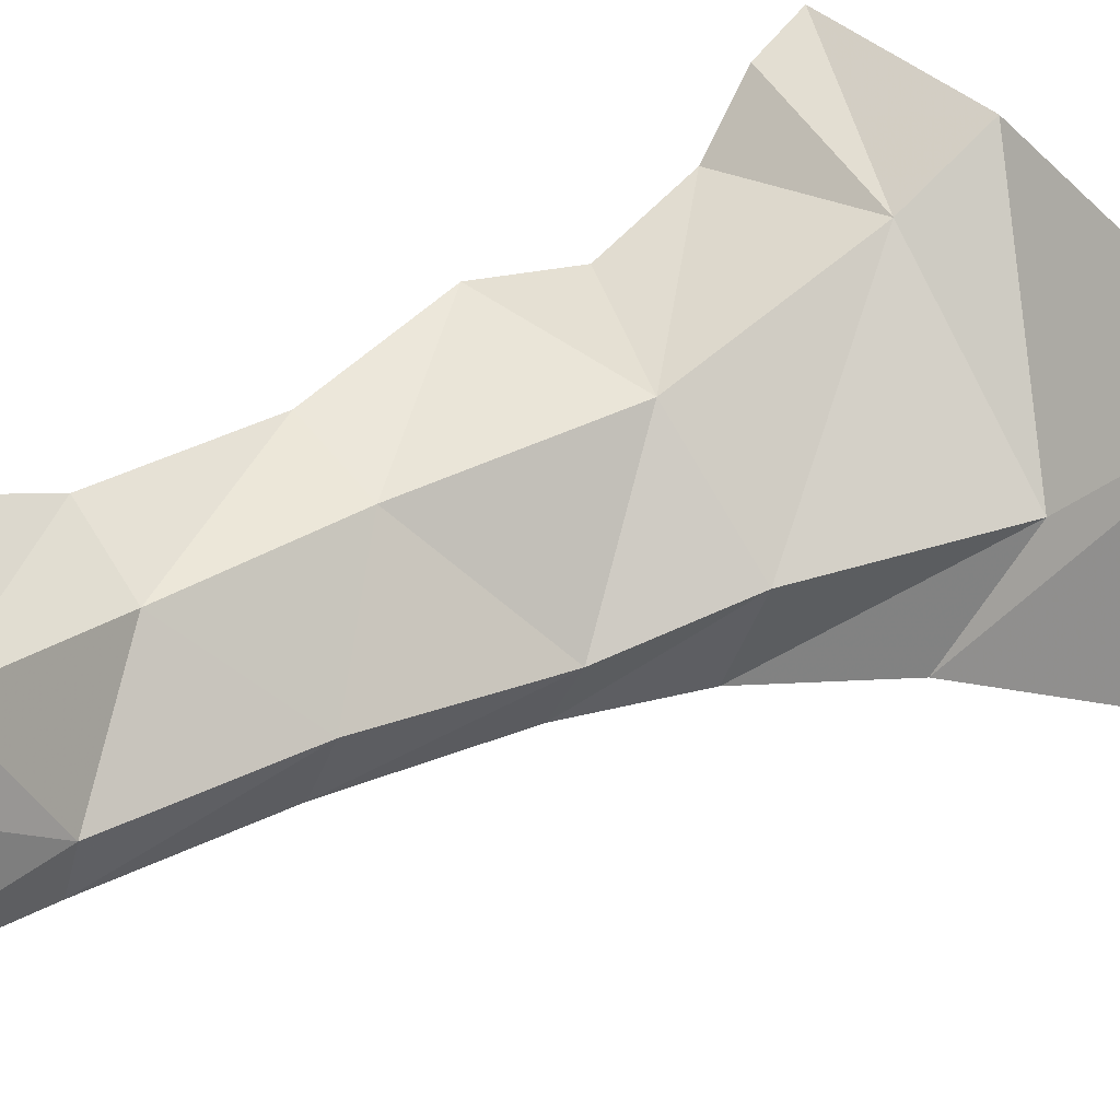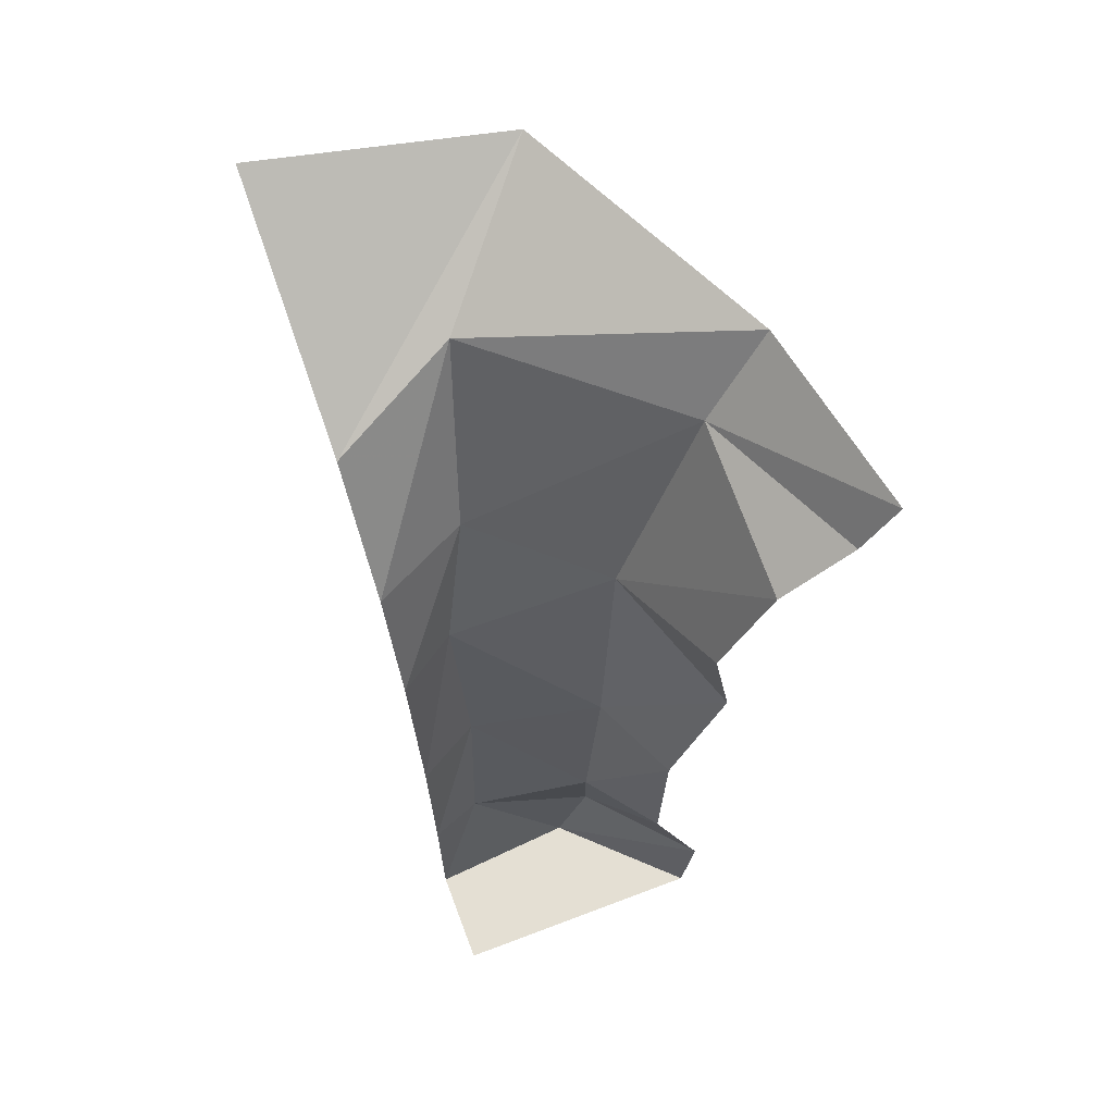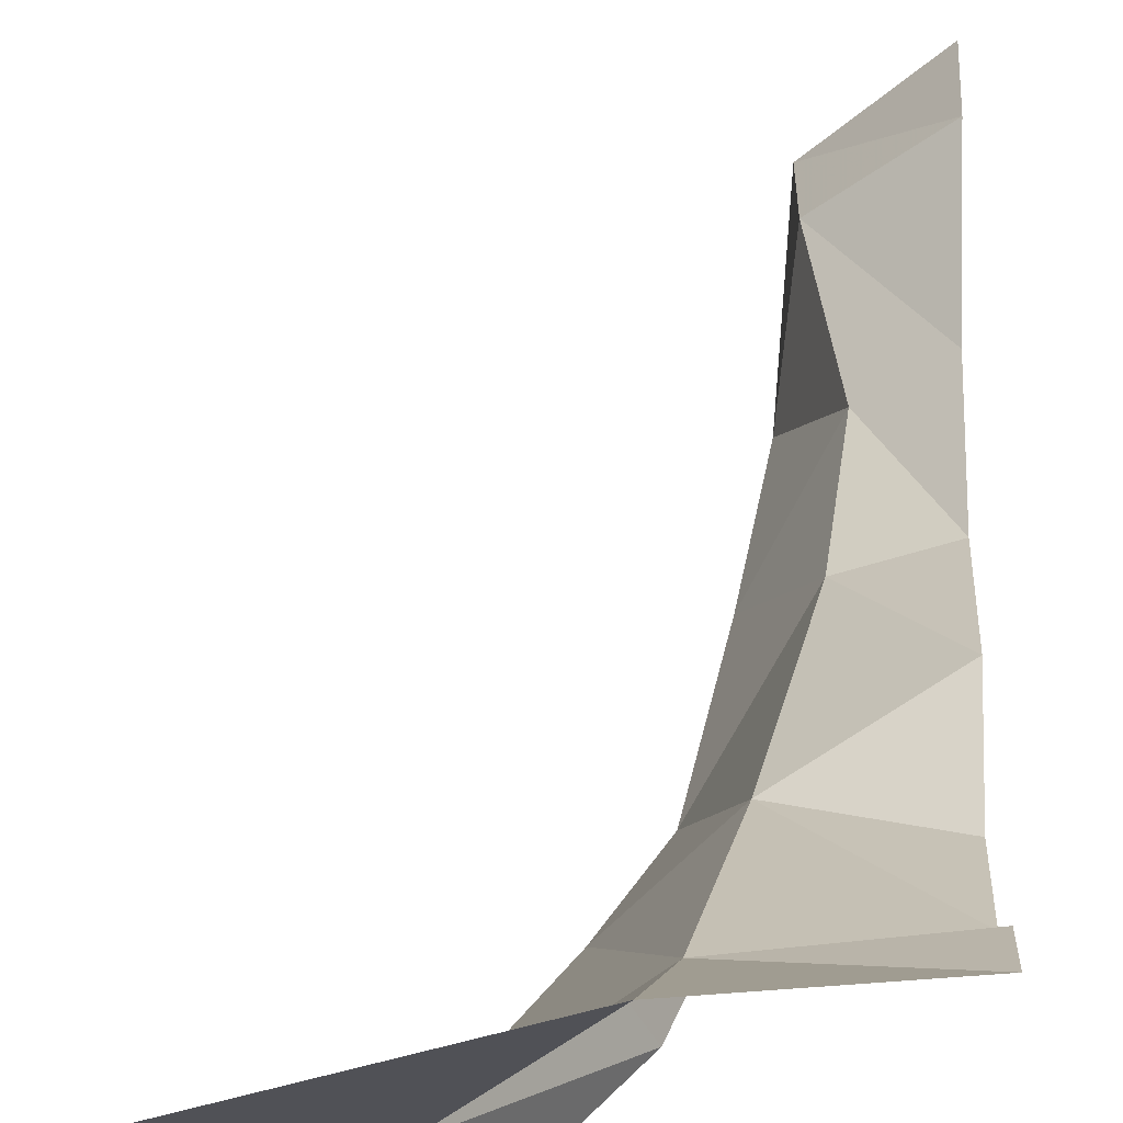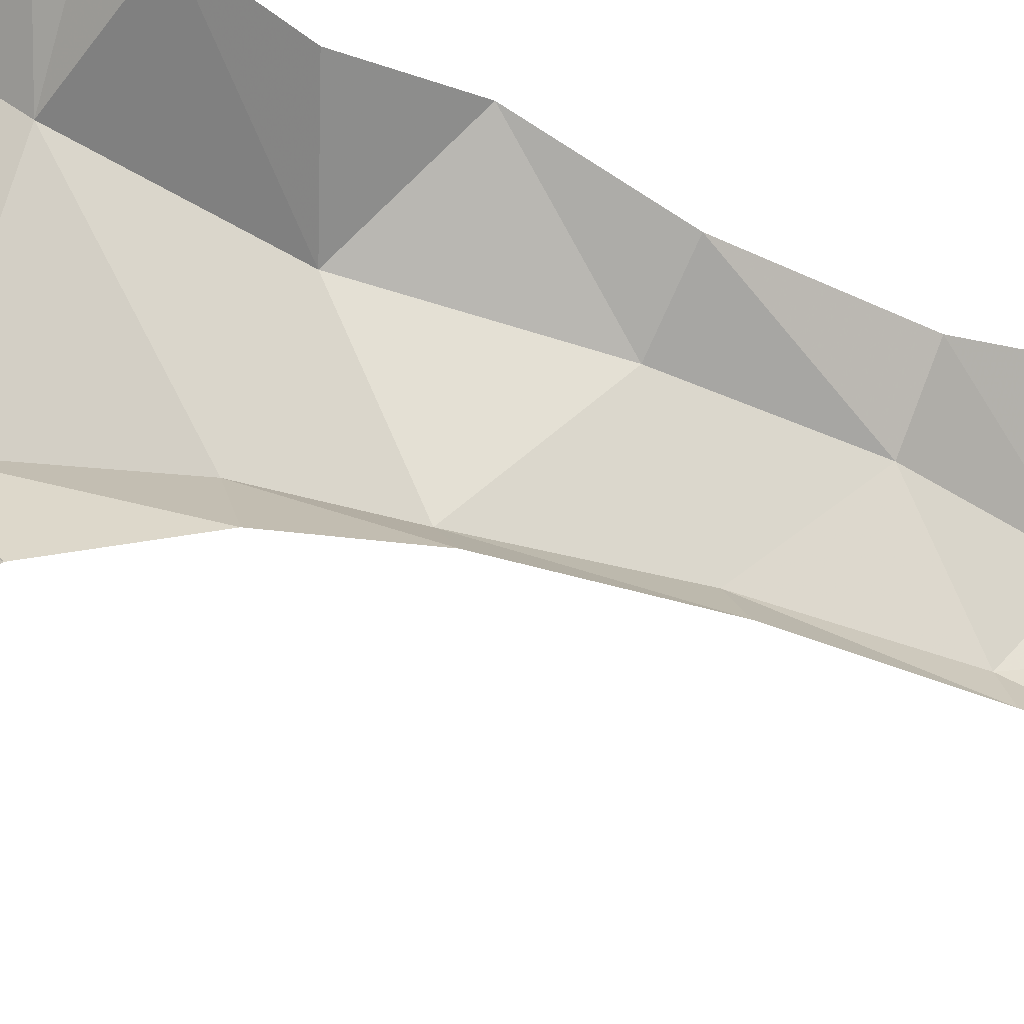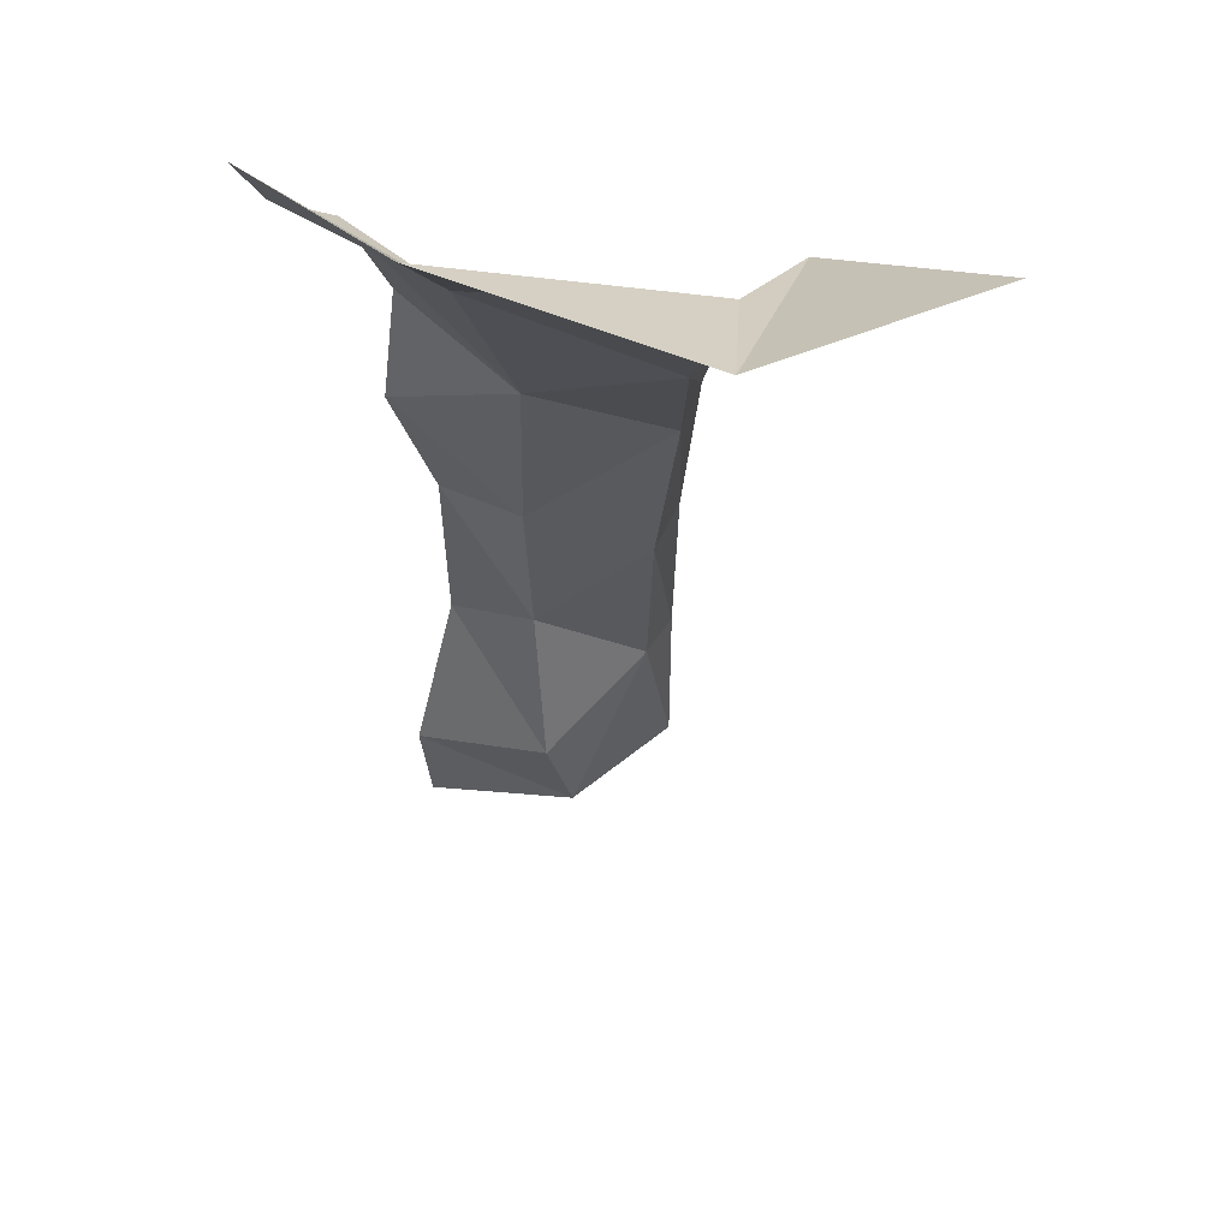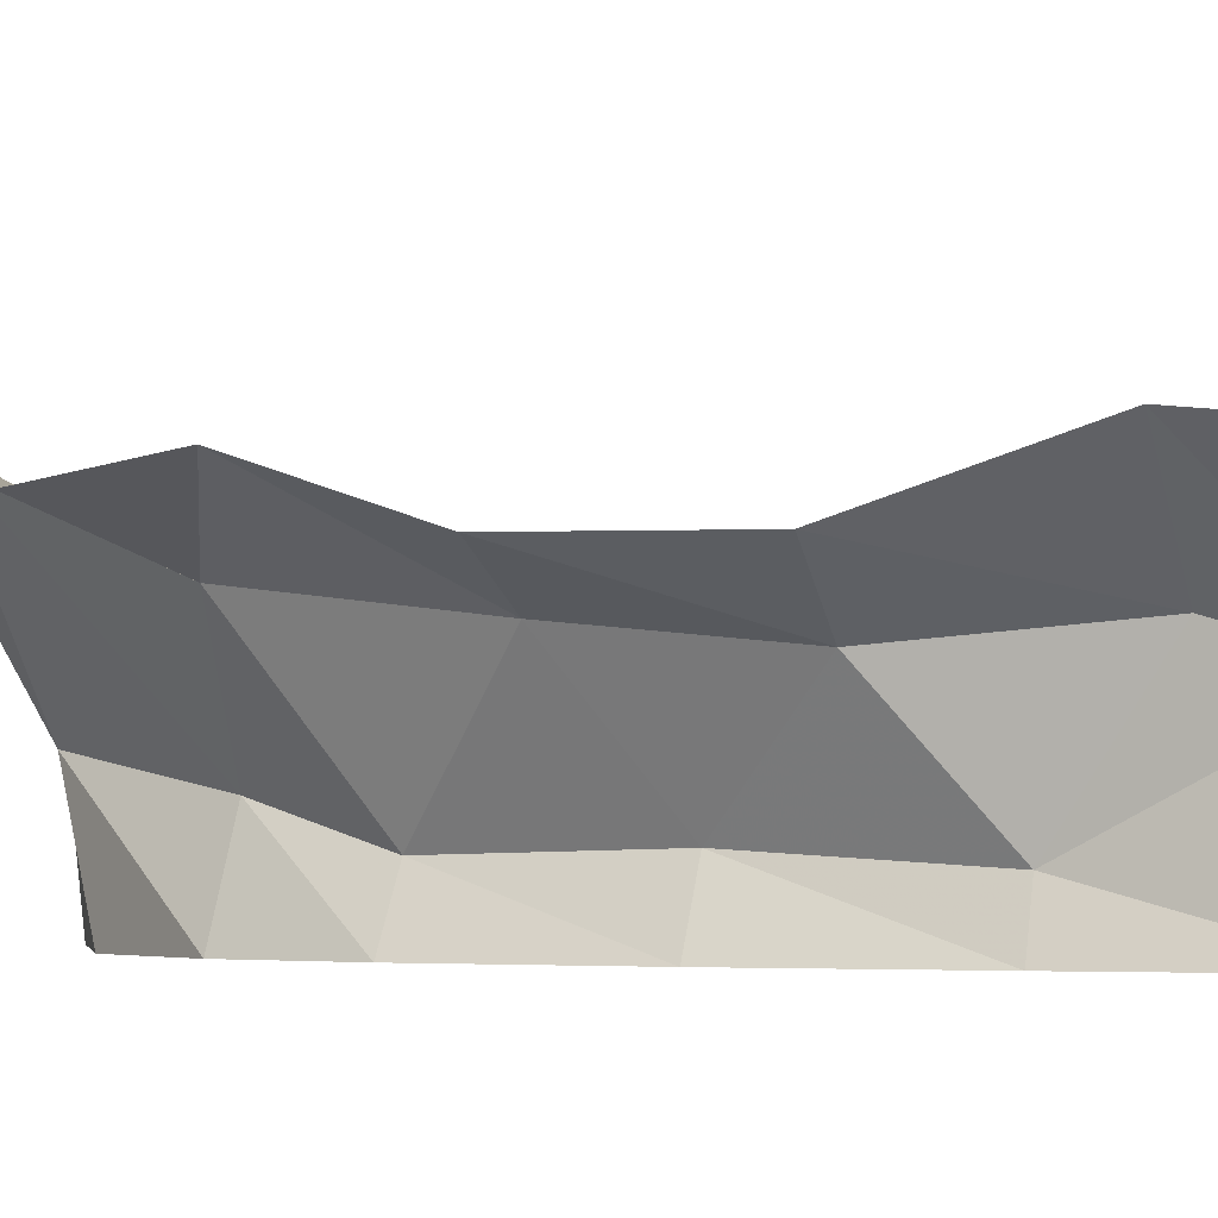
<metadata>
{"format":"obj","ext":"obj","renderer":"f3d","projection":"perspective","resolution":1024,"background":"white","views":[{"elev":26.5,"azim":47.6,"up":"+Z"},{"elev":66.4,"azim":-110.8,"up":"+Y"},{"elev":44.8,"azim":-176.7,"up":"+Z"},{"elev":-48.5,"azim":-116.5,"up":"+Z"},{"elev":48.6,"azim":51.5,"up":"+Y"},{"elev":-3.8,"azim":-69.5,"up":"+Z"}]}
</metadata>
<code>
v 0.03125 -0.2656 -0.5
v 0.5 0 -0.5
v 0.3906 0 -0.01562
v 0.1328 -0.1562 -0.25
v -0.1484 -0.5 -0.5
v -0.05469 -0.5 -0.3125
v -0.2344 -0.75 -0.5
v -0.1562 -0.75 -0.3828
v -0.2891 -1.125 -0.5
v -0.2188 -1.125 -0.375
v -0.3047 -1.5 -0.5
v -0.2656 -1.5 -0.3984
v -0.3047 -1.875 -0.5
v -0.2812 -1.875 -0.2031
v -0.5 -1.875 -0.5
v -0.5 -1.875 0.02344
v -0.5 -1.672 0.04688
v -0.2891 -1.672 -0.1406
v -0.5 -1.32 -0.0625
v -0.3594 -1.32 -0.1719
v -0.5 -0.9609 -0.05469
v -0.3281 -0.9609 -0.1328
v -0.5 -0.6641 0.04688
v -0.2422 -0.5391 -0.07812
v -0.5 -0.4219 0.007812
v -0.5 -0.2109 0.1016
v -0.1719 -0.1562 0.1016
v -0.5 -0.1094 0.2344
v -0.5 0 0.2969
v -0.125 0 0.2266
f 1 2 3
f 1 3 4
f 13 14 15
f 15 14 16
f 28 27 29
f 29 27 30
f 30 27 4
f 30 4 3
f 1 4 5
f 5 4 6
f 9 10 11
f 11 10 12
f 17 18 19
f 19 18 20
f 25 24 26
f 26 24 27
f 27 6 4
f 6 27 24
f 10 20 12
f 12 20 18
f 5 6 7
f 7 6 8
f 21 22 23
f 23 22 24
f 6 24 8
f 8 24 22
f 7 8 9
f 9 8 10
f 19 20 21
f 21 20 22
f 23 24 25
f 8 22 10
f 10 22 20
f 11 12 13
f 13 12 14
f 16 14 17
f 17 14 18
f 26 27 28
f 12 18 14

</code>
